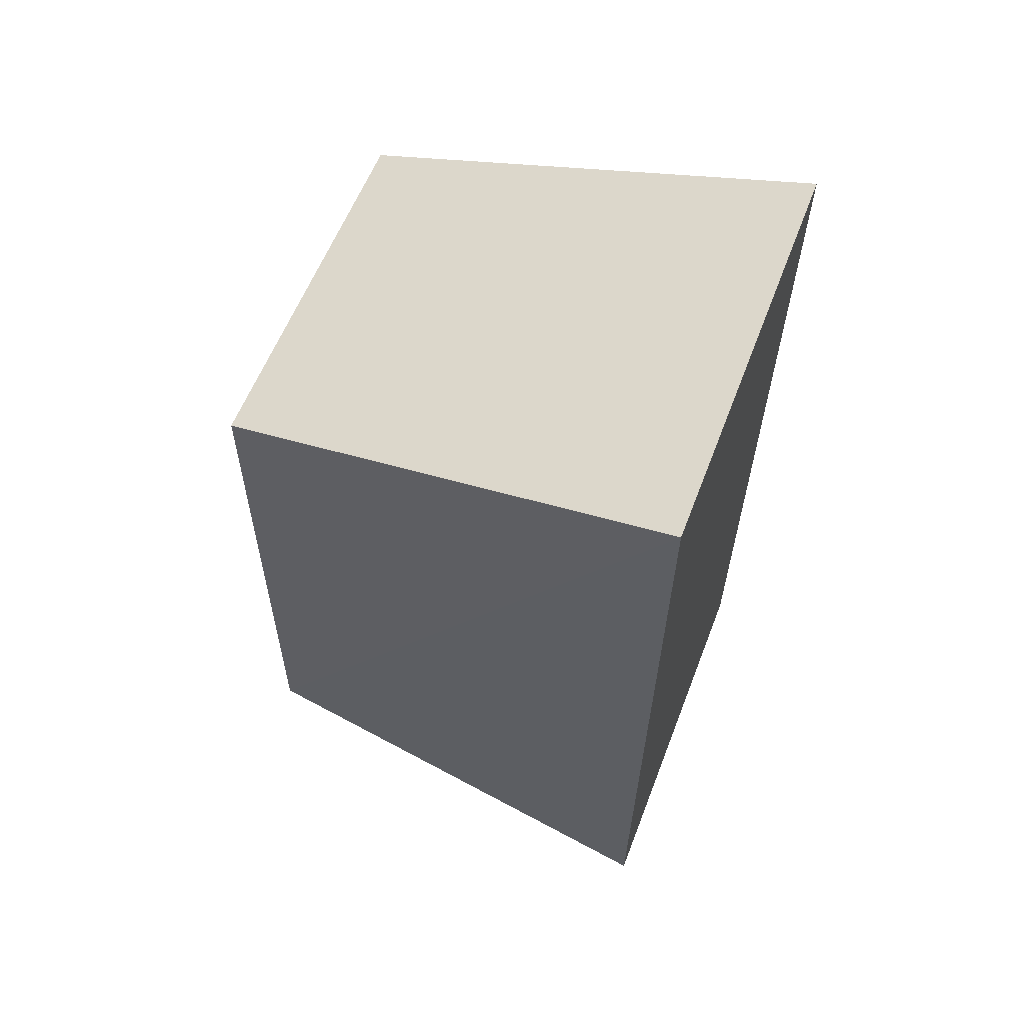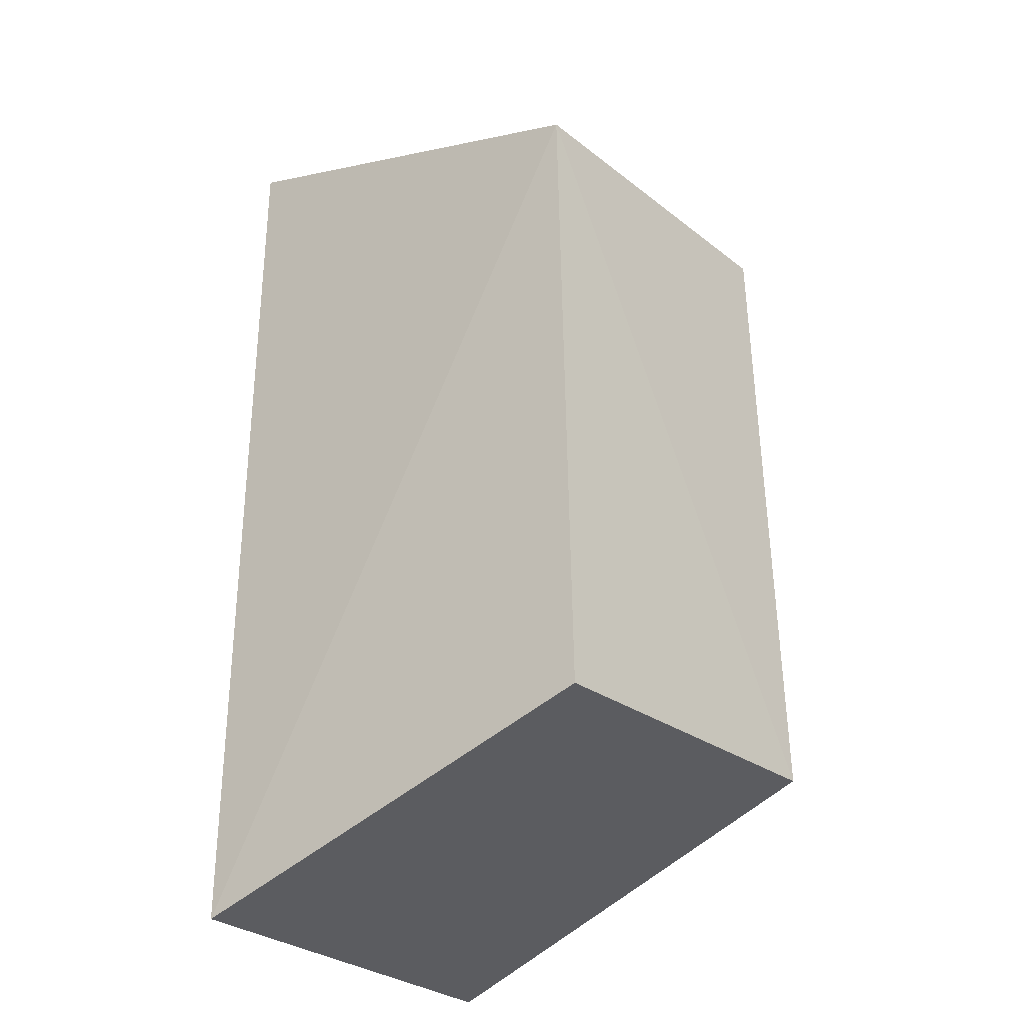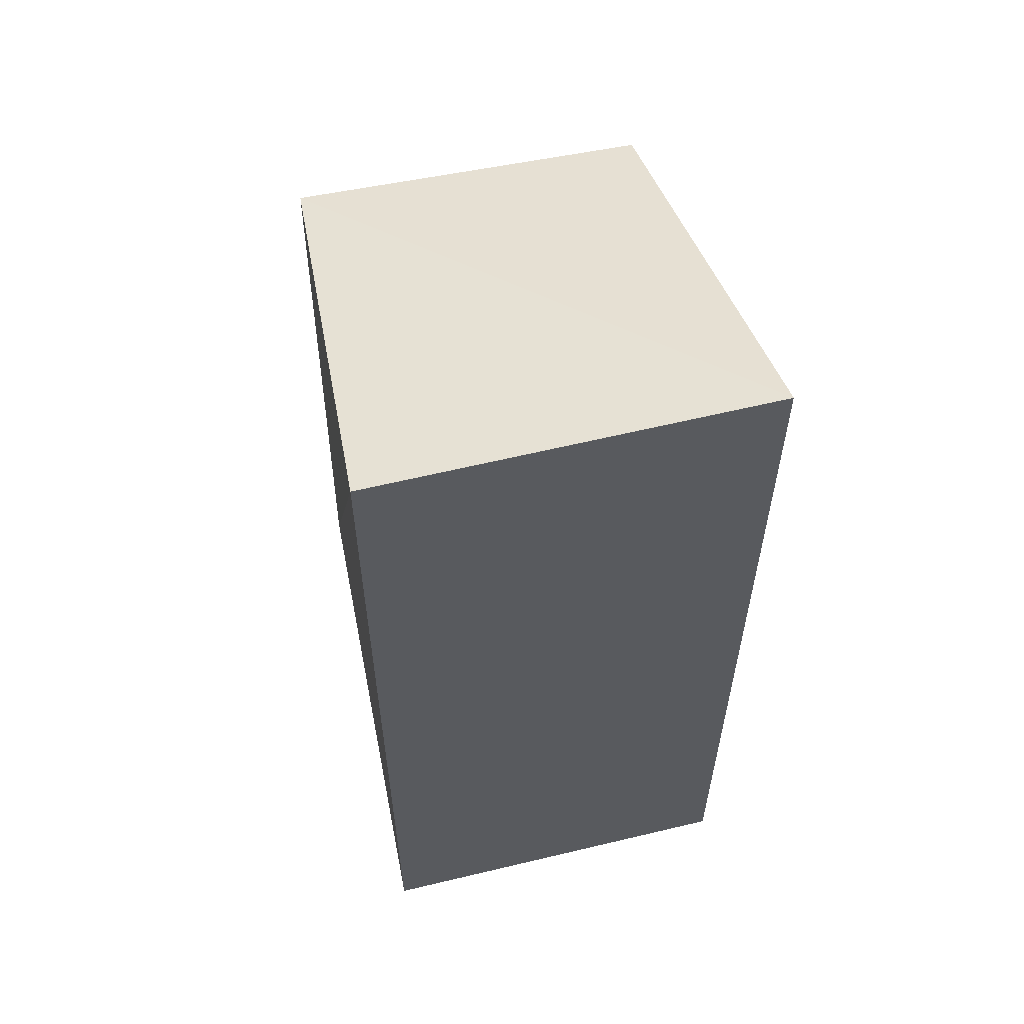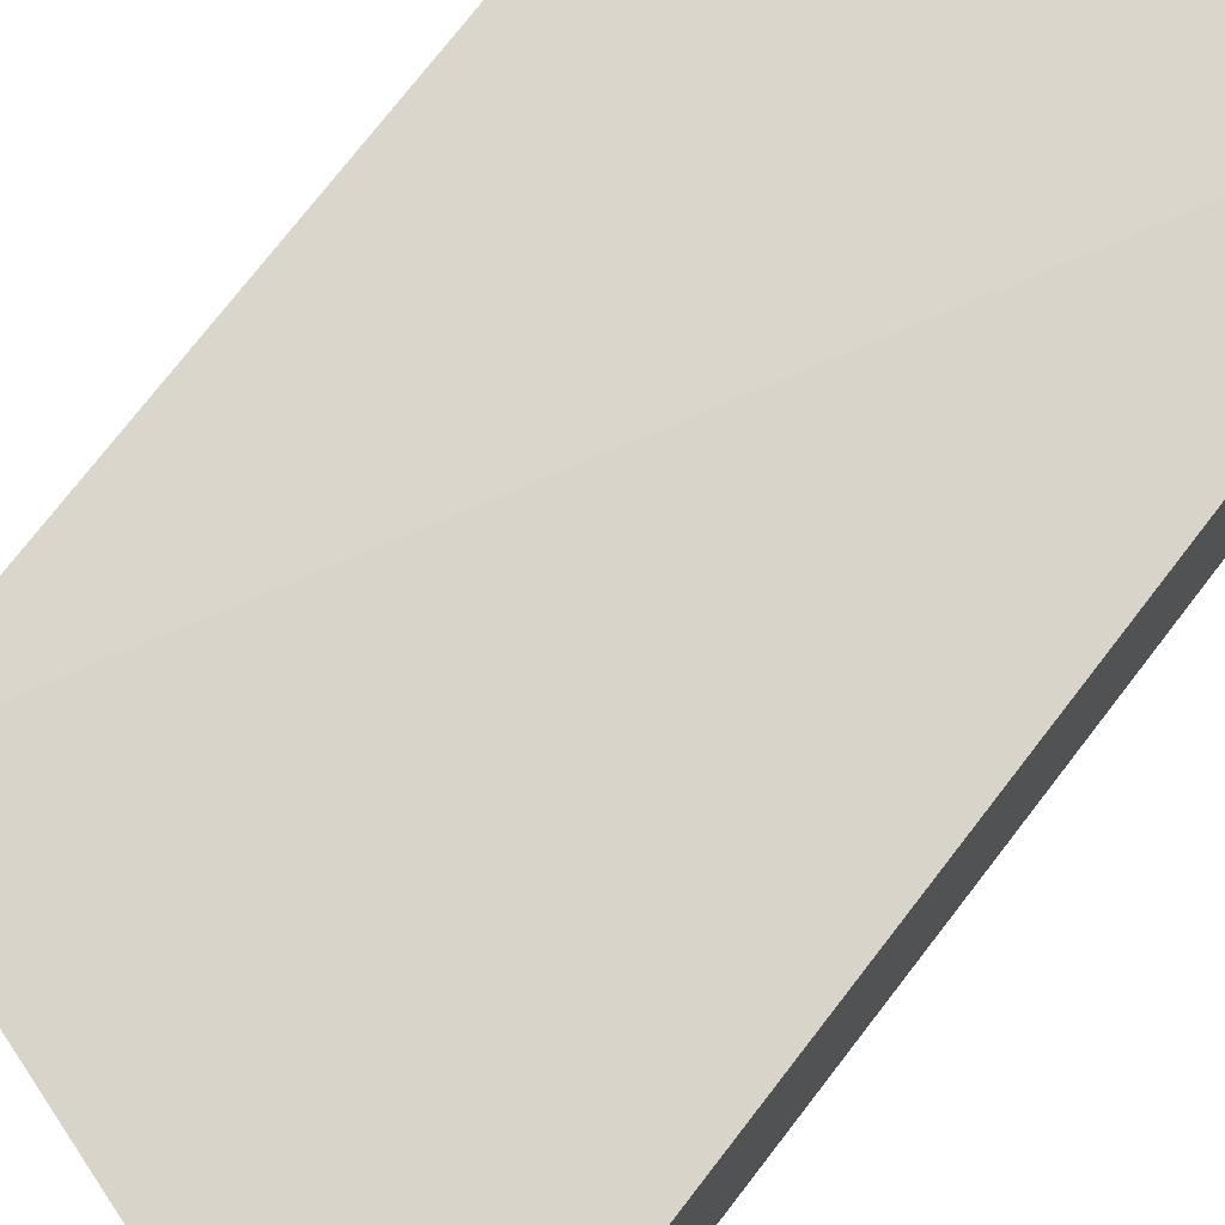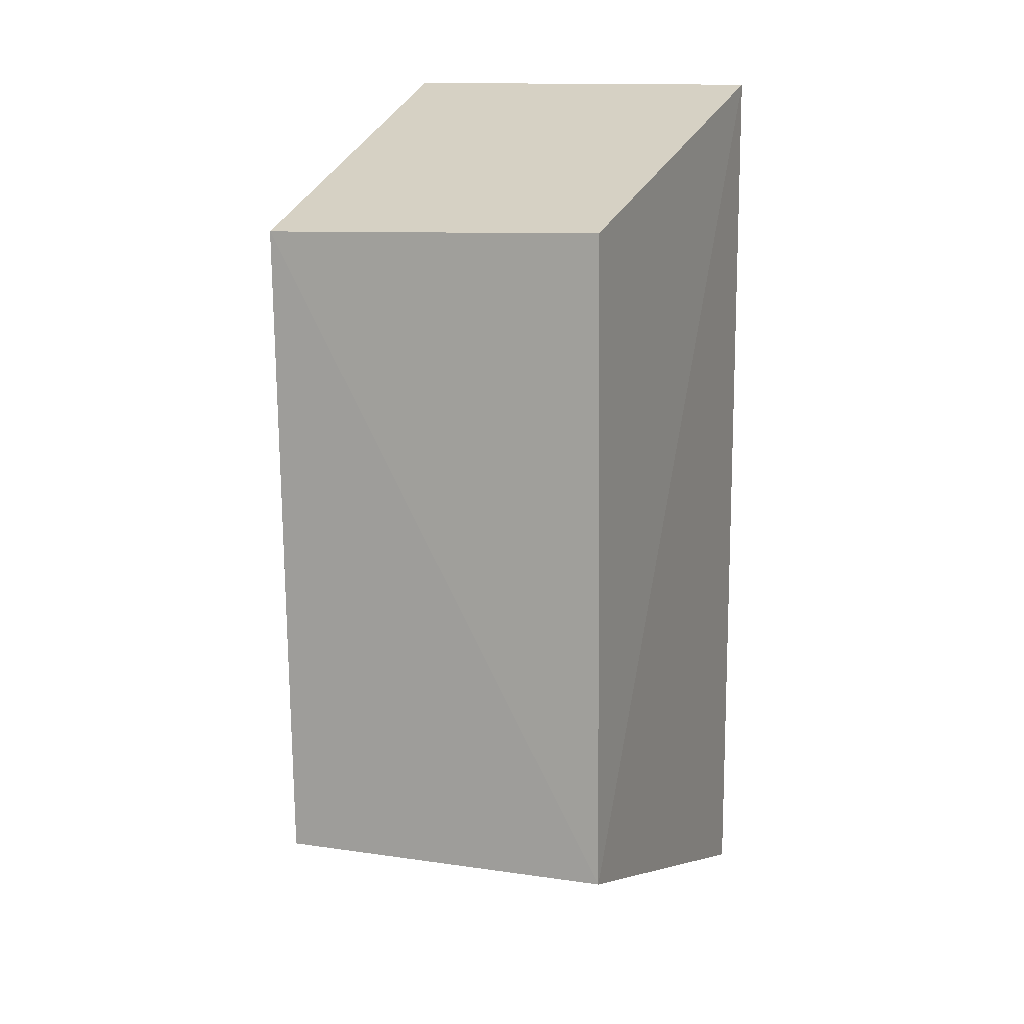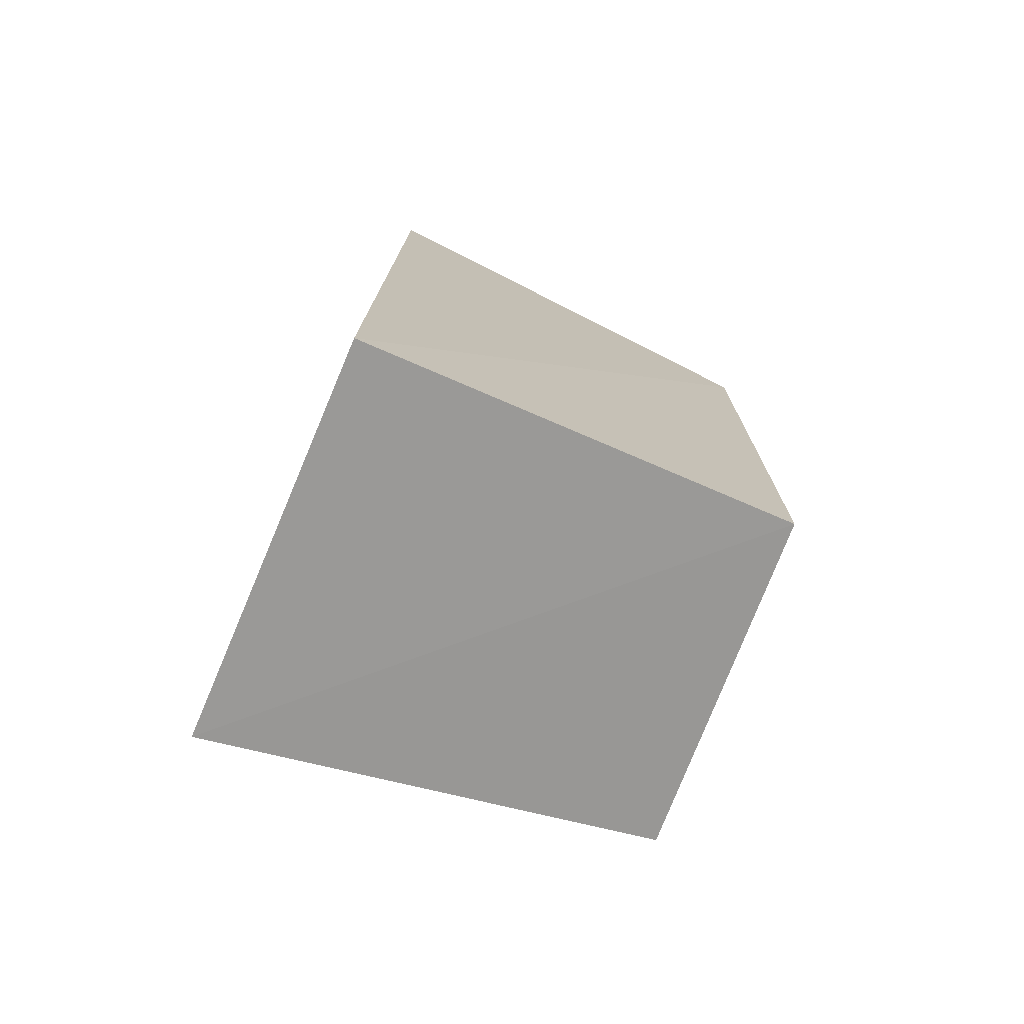
<metadata>
{"format":"obj","ext":"obj","renderer":"f3d","projection":"perspective","resolution":1024,"background":"white","views":[{"elev":62.7,"azim":-158.7,"up":"+Y"},{"elev":-30.0,"azim":40.2,"up":"+Y"},{"elev":58.3,"azim":-103.7,"up":"+Y"},{"elev":76.0,"azim":-142.3,"up":"+Z"},{"elev":12.4,"azim":110.2,"up":"+Y"},{"elev":-76.1,"azim":-22.8,"up":"+Y"}]}
</metadata>
<code>
v -0.1601 -0.04245 0.01704
v -0.1188 -0.02954 -0.01668
v -0.12 0.02906 0.01579
v -0.16 0.04244 0.01705
v -0.1602 0.04222 -0.01828
v -0.1198 -0.0303 0.01463
v -0.1602 -0.04241 -0.01823
v -0.1196 0.0297 -0.01588
f 1 3 4
f 5 1 4
f 6 2 3
f 6 3 1
f 7 5 2
f 7 1 5
f 7 6 1
f 7 2 6
f 8 3 2
f 8 2 5
f 8 5 4
f 8 4 3

</code>
